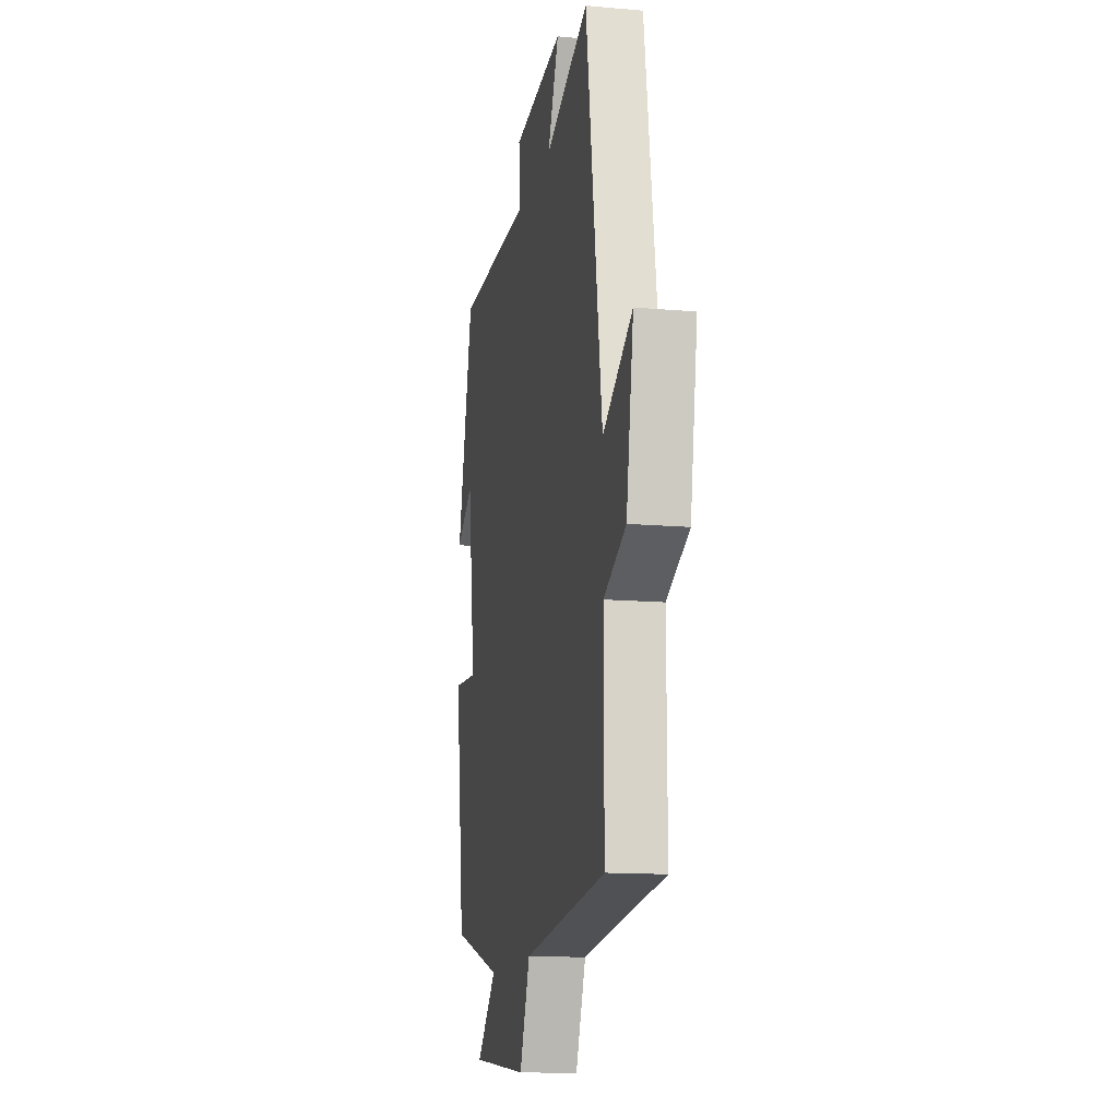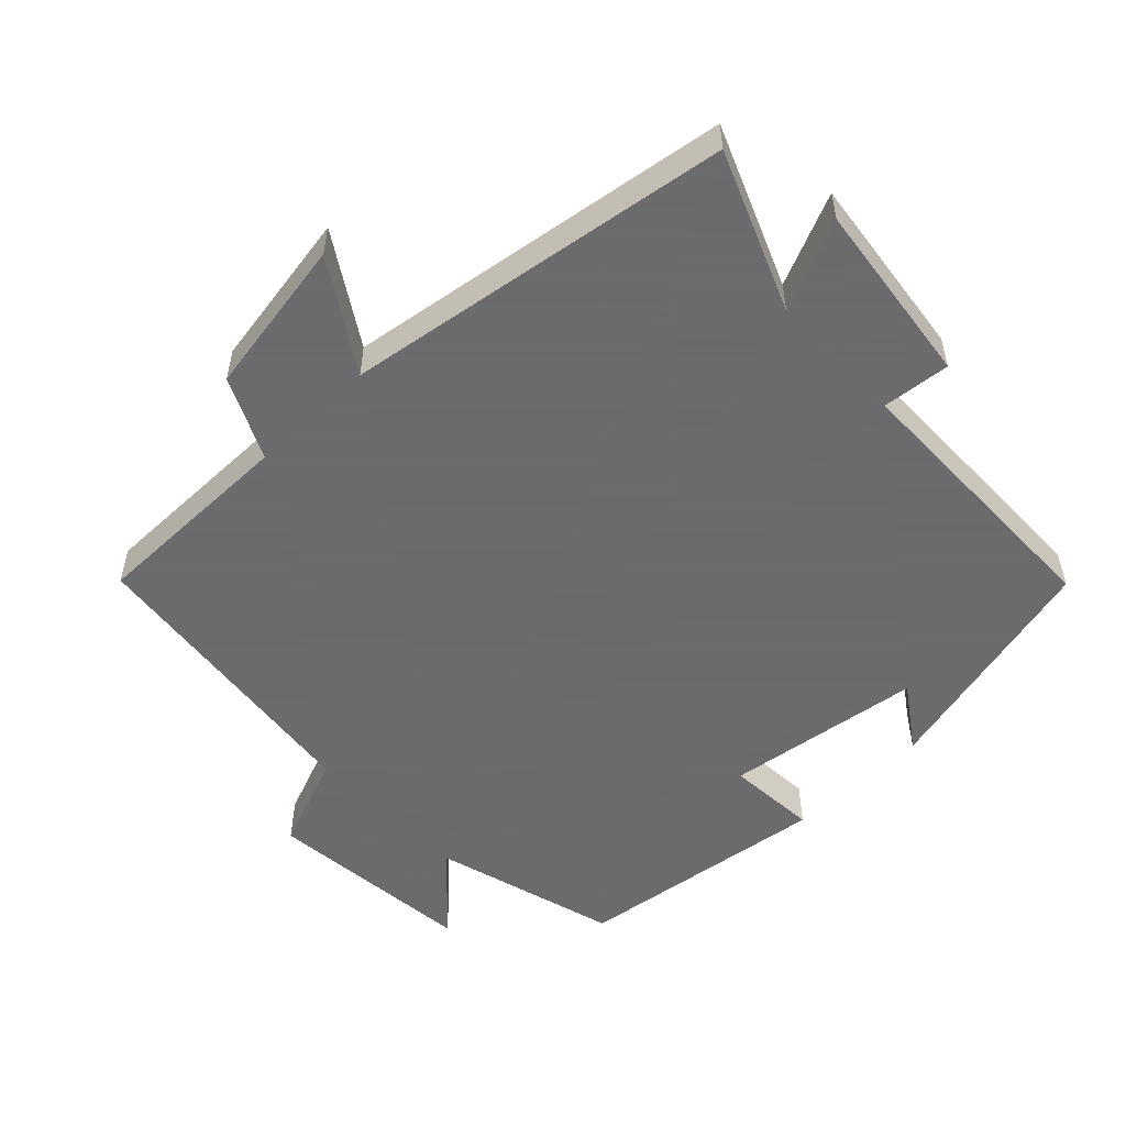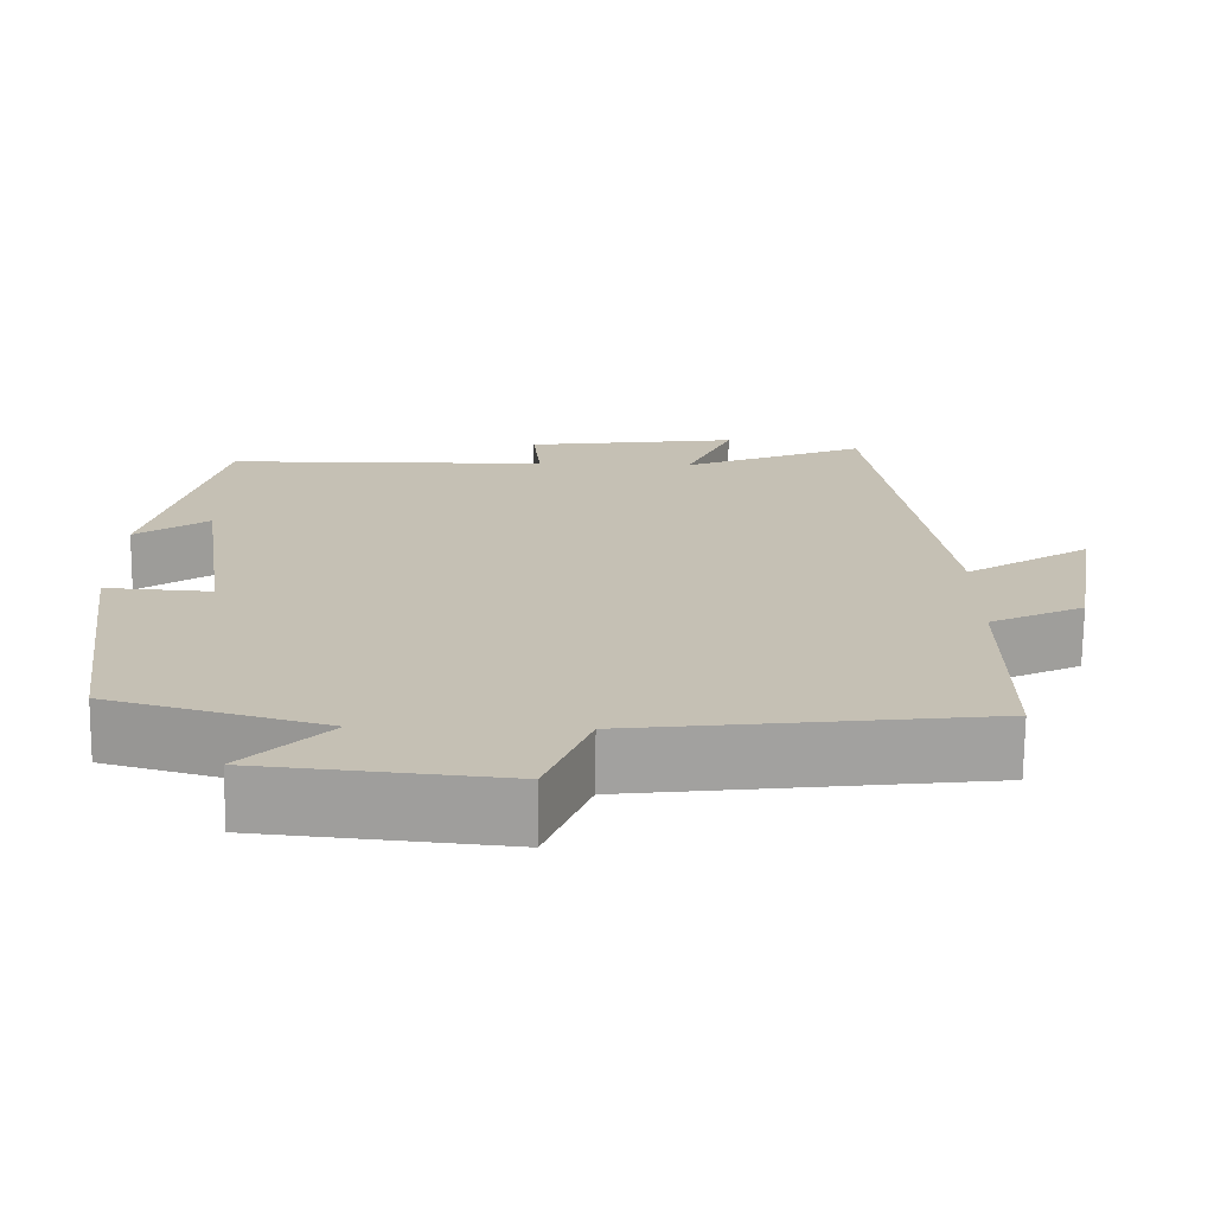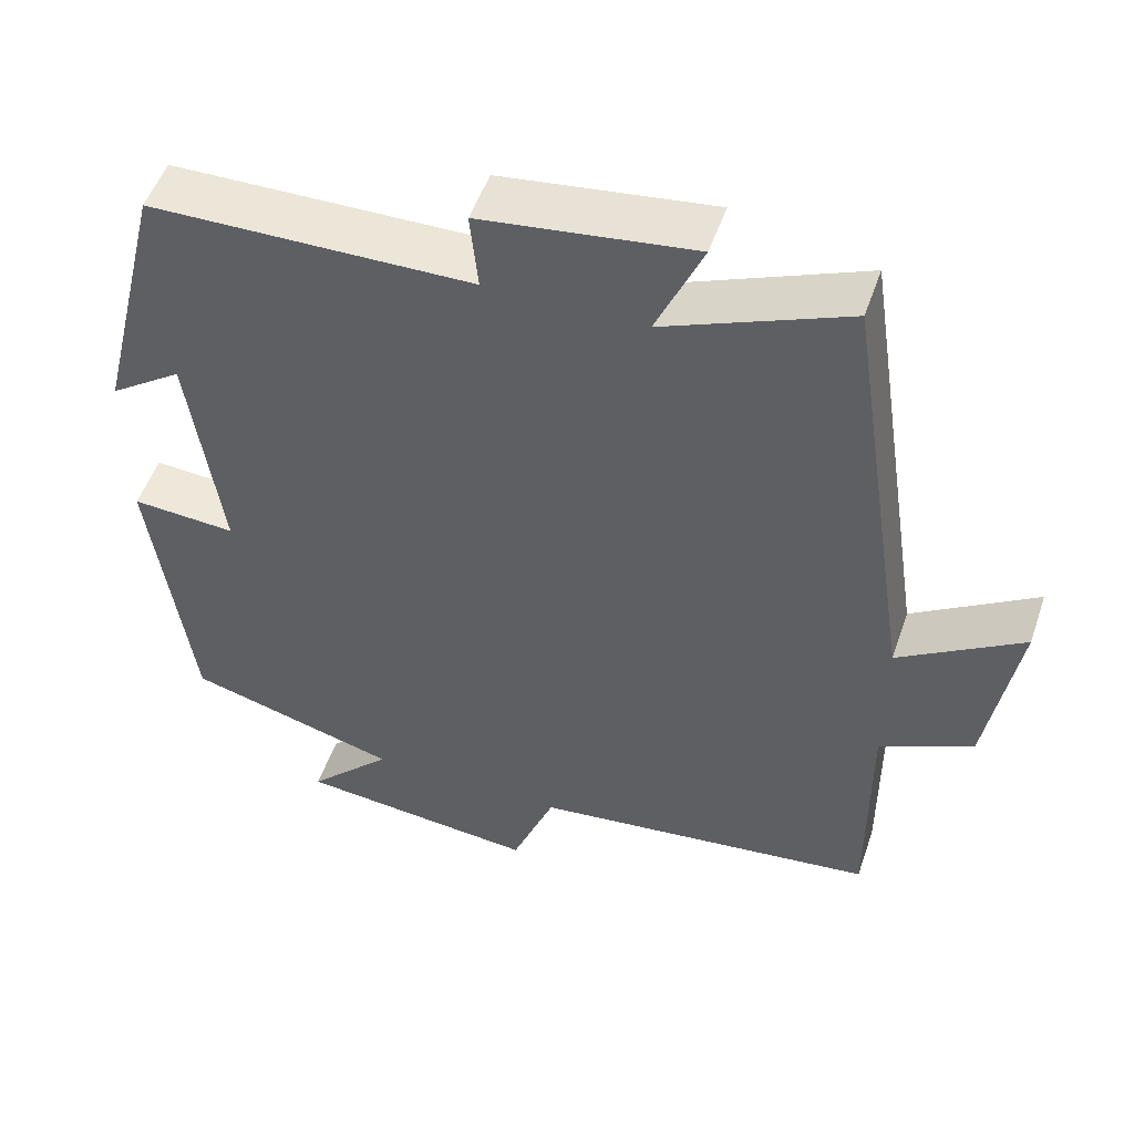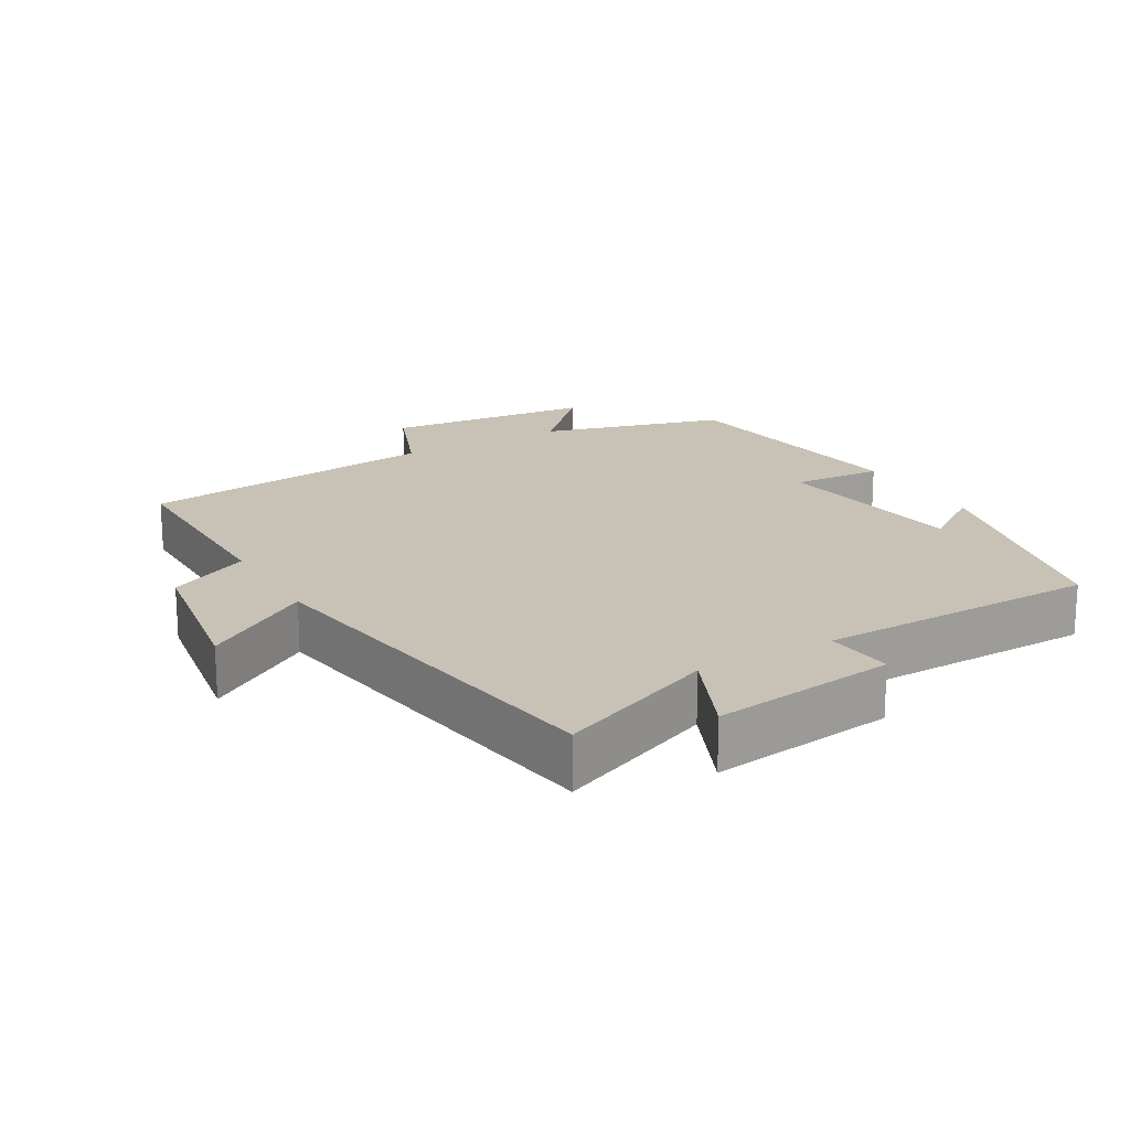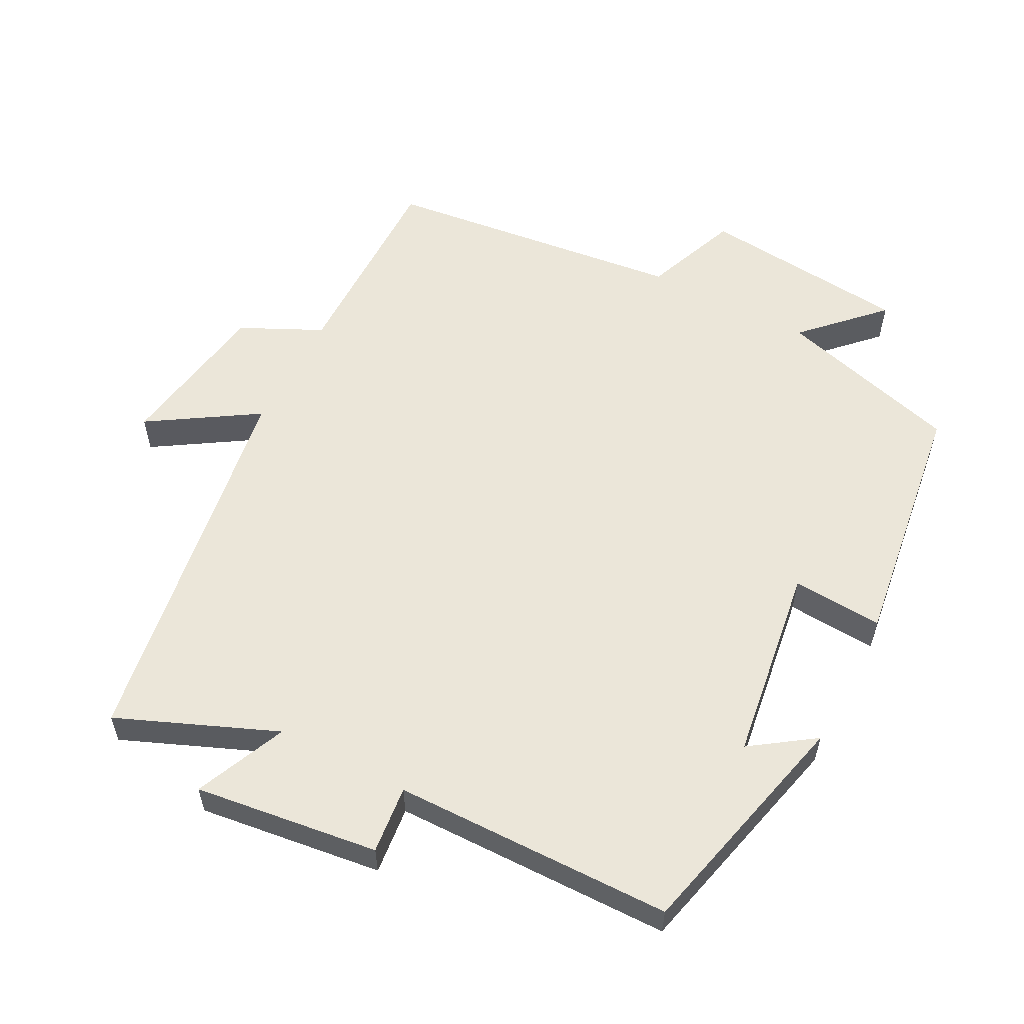
<metadata>
{"format":"obj","ext":"obj","renderer":"f3d","projection":"perspective","resolution":1024,"background":"white","views":[{"elev":-13.6,"azim":-101.3,"up":"+Z"},{"elev":-53.5,"azim":-46.1,"up":"+Y"},{"elev":-71.9,"azim":179.4,"up":"+Z"},{"elev":51.5,"azim":-161.2,"up":"+Z"},{"elev":19.0,"azim":-30.2,"up":"+Y"},{"elev":57.2,"azim":27.5,"up":"+Y"}]}
</metadata>
<code>
v 0.45 0.07 -0.425
v 0.184 0.07 -0.5
v 0.29 0.07 -0.607
v -0.012 0.07 -0.637
v -0.066 0.07 -0.5
v -0.501 0.07 -0.449
v -0.5 0.07 -0.15
v -0.617 0.07 -0.094
v -0.655 0.07 0.134
v -0.5 0.07 0.036
v -0.415 0.07 0.594
v -0.186 0.07 0.5
v -0.244 0.07 0.632
v 0.022 0.07 0.598
v 0.012 0.07 0.5
v 0.416 0.07 0.495
v 0.5 0.07 0.154
v 0.409 0.07 0.217
v 0.369 0.07 -0.067
v 0.5 0.07 -0.058
v 0.45 0 -0.425
v 0.184 0 -0.5
v 0.29 0 -0.607
v -0.012 0 -0.637
v -0.066 0 -0.5
v -0.501 0 -0.449
v -0.5 0 -0.15
v -0.617 0 -0.094
v -0.655 0 0.134
v -0.5 0 0.036
v -0.415 0 0.594
v -0.186 0 0.5
v -0.244 0 0.632
v 0.022 0 0.598
v 0.012 0 0.5
v 0.416 0 0.495
v 0.5 0 0.154
v 0.409 0 0.217
v 0.369 0 -0.067
v 0.5 0 -0.058
f 19 20 1 2
f 18 19 2
f 15 16 17 18
f 15 18 2
f 12 13 14 15
f 12 15 2
f 10 11 12 2
f 7 8 9 10
f 7 10 2 3
f 5 6 7
f 5 7 3
f 3 4 5
f 22 21 40 39
f 22 39 38
f 38 37 36 35
f 22 38 35
f 35 34 33 32
f 22 35 32
f 22 32 31 30
f 30 29 28 27
f 23 22 30 27
f 27 26 25
f 23 27 25
f 25 24 23
f 1 21 22 2
f 2 22 23 3
f 3 23 24 4
f 4 24 25 5
f 5 25 26 6
f 6 26 27 7
f 7 27 28 8
f 8 28 29 9
f 9 29 30 10
f 10 30 31 11
f 11 31 32 12
f 12 32 33 13
f 13 33 34 14
f 14 34 35 15
f 15 35 36 16
f 16 36 37 17
f 17 37 38 18
f 18 38 39 19
f 19 39 40 20
f 20 40 21 1

</code>
